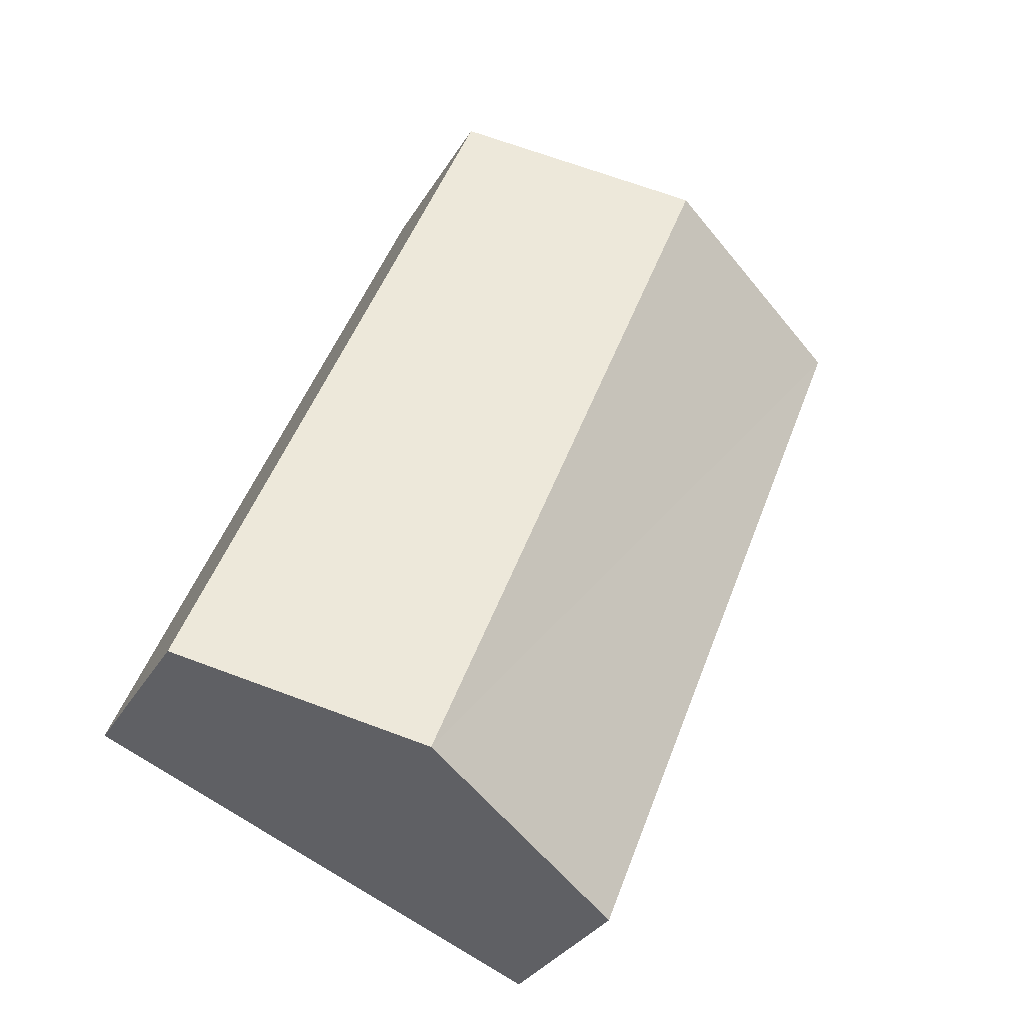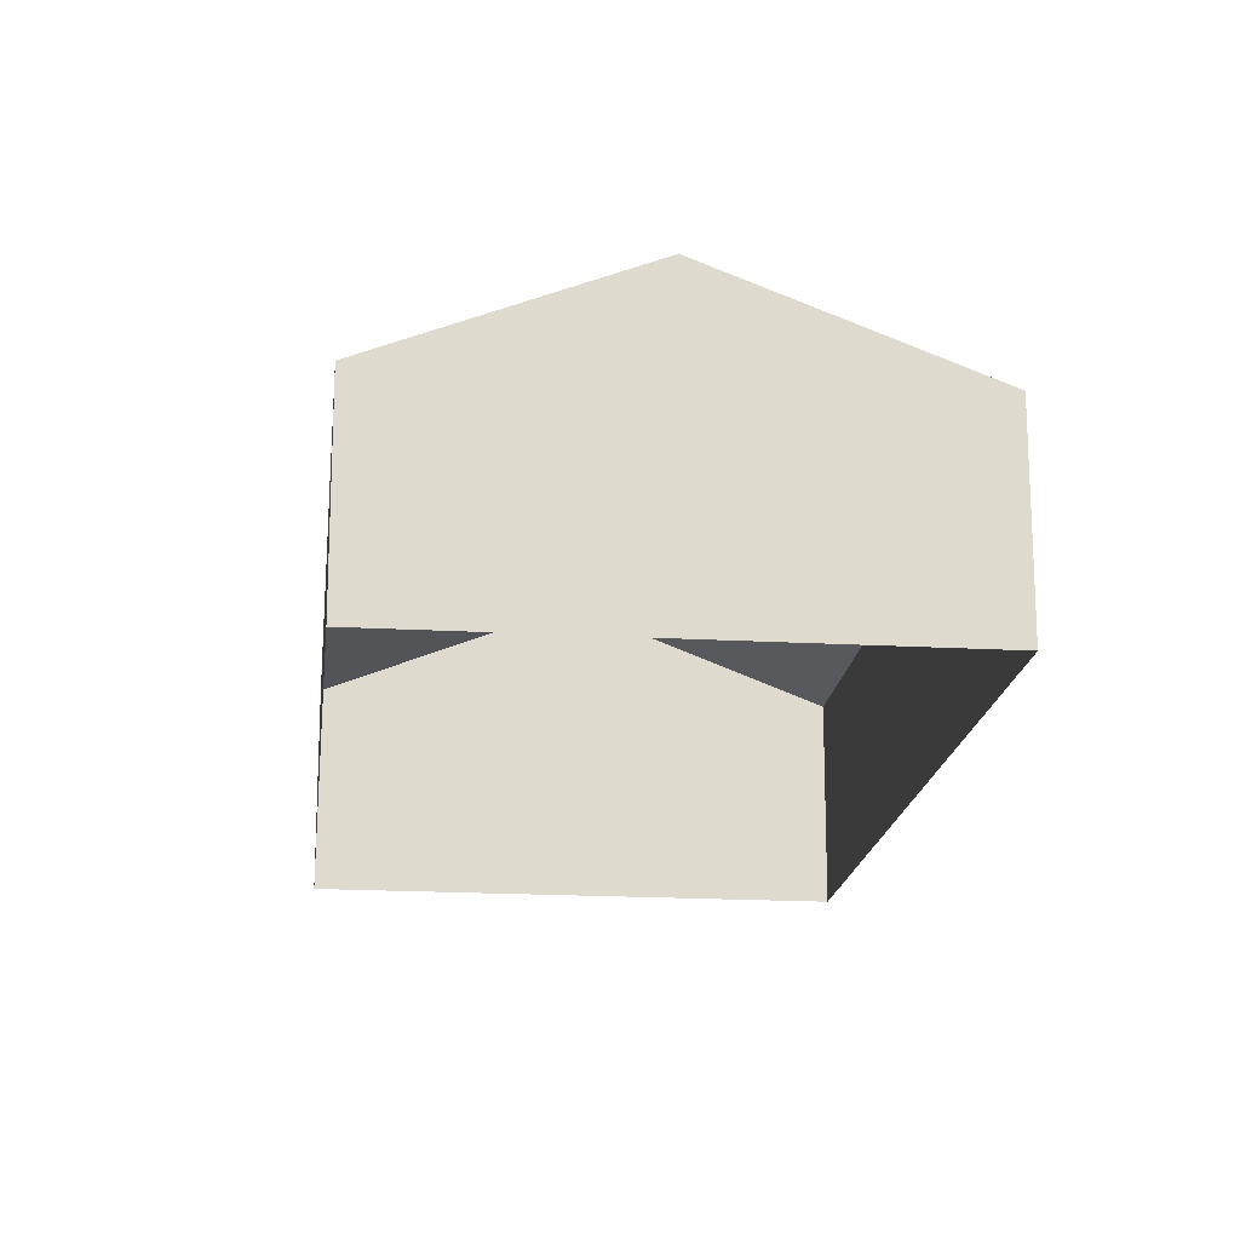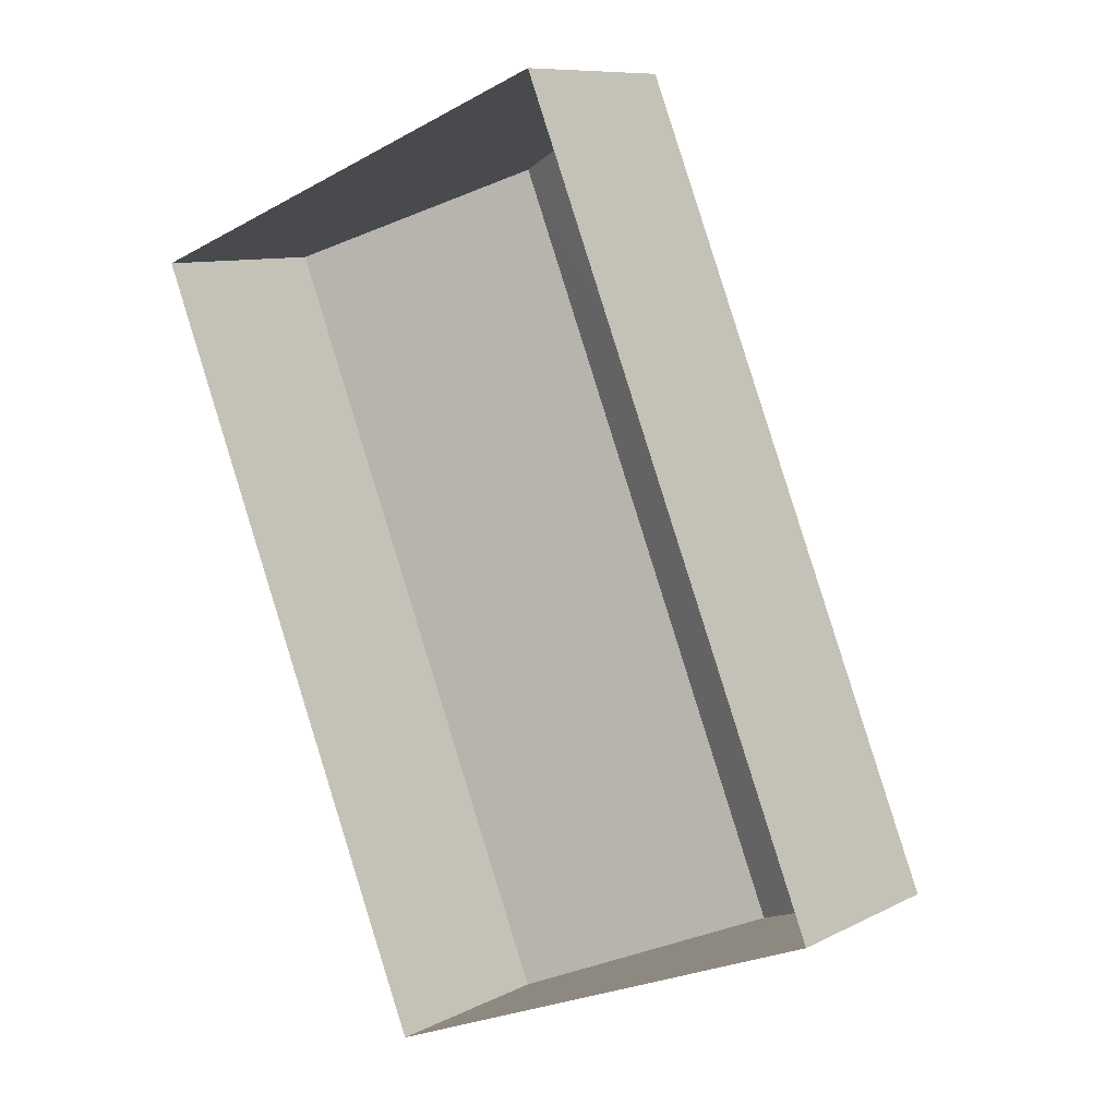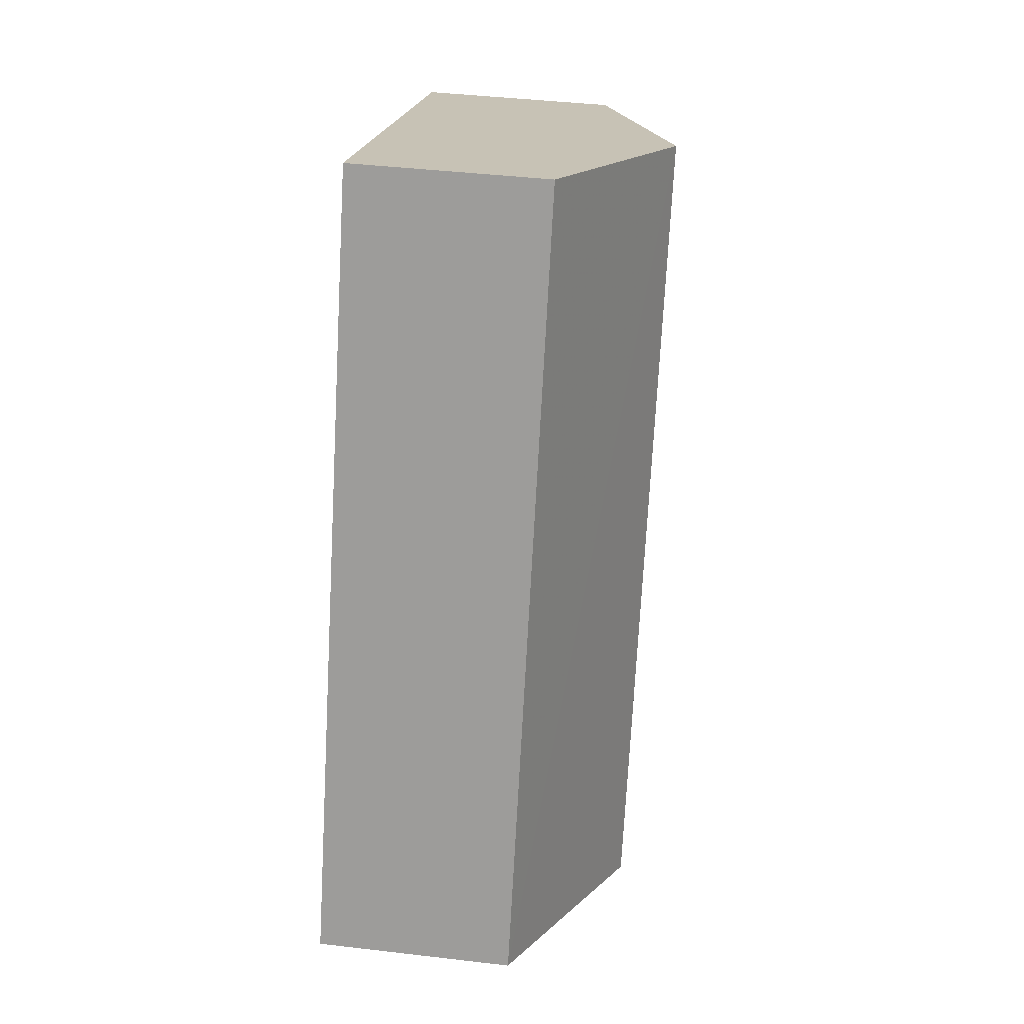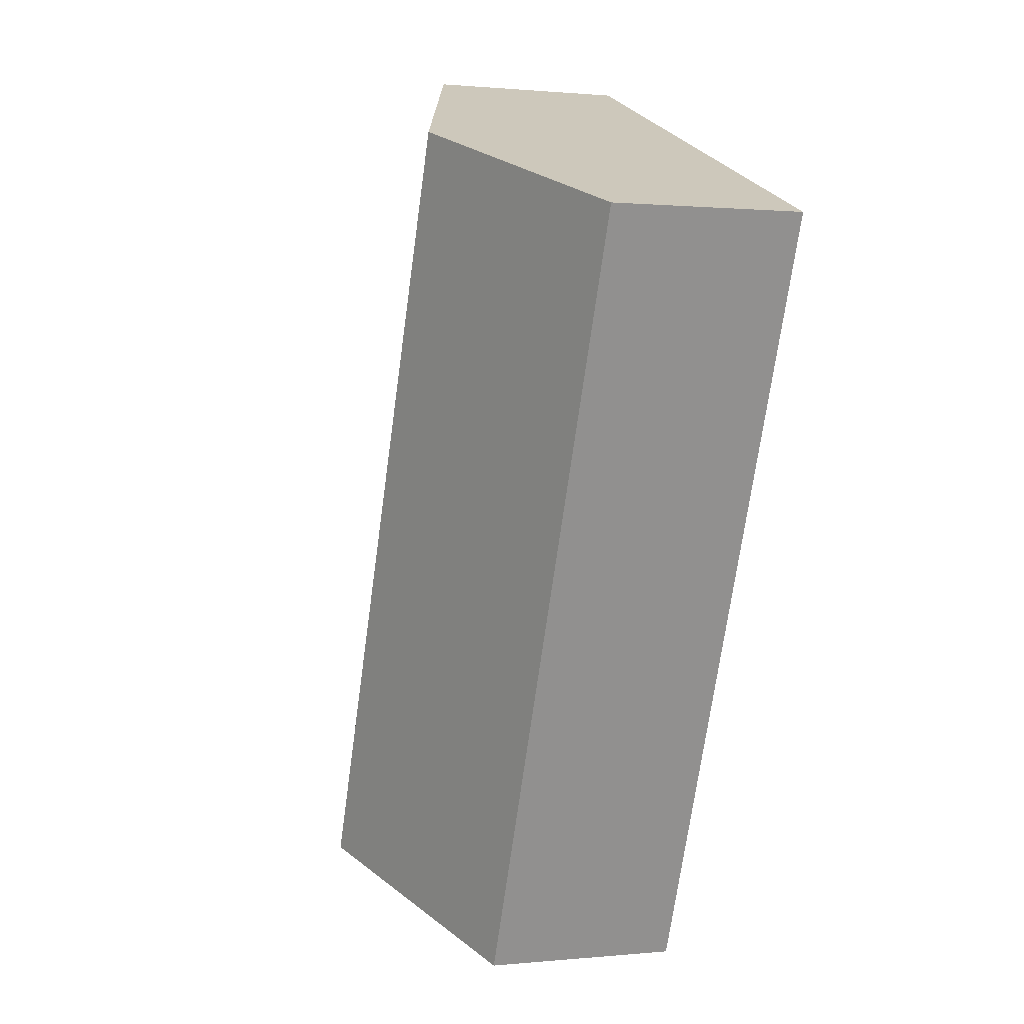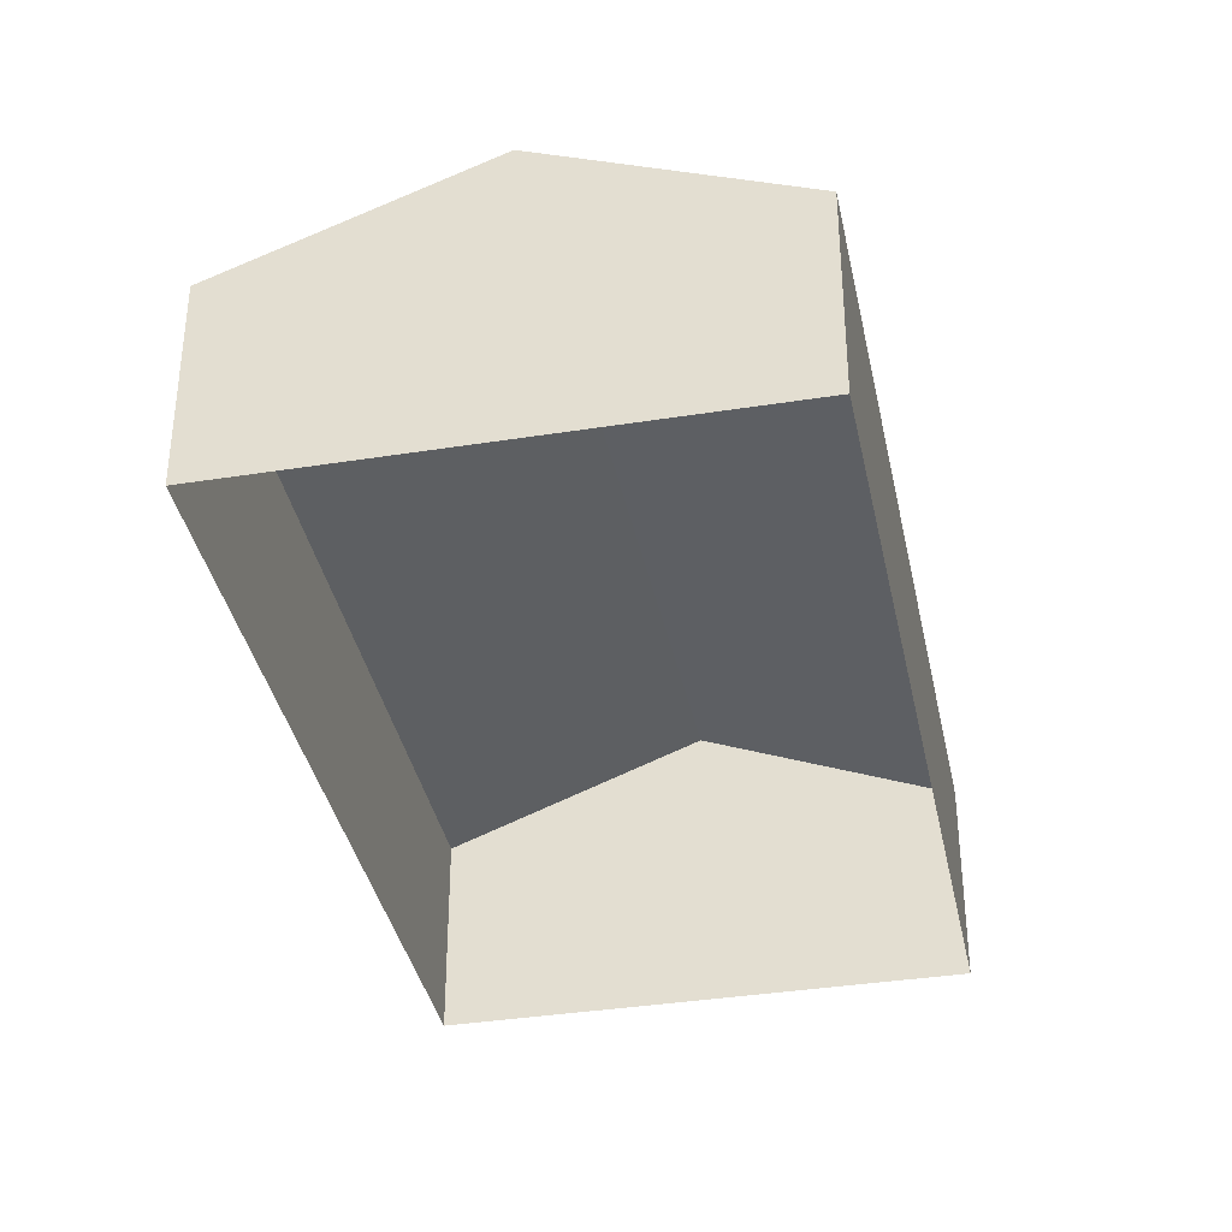
<metadata>
{"format":"obj","ext":"obj","renderer":"f3d","projection":"perspective","resolution":1024,"background":"white","views":[{"elev":-31.9,"azim":-26.0,"up":"+Y"},{"elev":-18.1,"azim":-28.3,"up":"+Z"},{"elev":9.3,"azim":-142.8,"up":"+Y"},{"elev":40.4,"azim":-81.8,"up":"+Y"},{"elev":0.6,"azim":68.9,"up":"+Y"},{"elev":-37.0,"azim":169.6,"up":"+Z"}]}
</metadata>
<code>
v -2.196e+05 -1.246e+05 14.29
v -2.196e+05 -1.246e+05 14.29
v -2.196e+05 -1.246e+05 14.29
v -2.196e+05 -1.245e+05 14.29
v -2.196e+05 -1.246e+05 19.06
v -2.196e+05 -1.246e+05 17.5
v -2.196e+05 -1.246e+05 19.06
v -2.196e+05 -1.245e+05 17.5
v -2.196e+05 -1.246e+05 17.5
v -2.196e+05 -1.246e+05 17.5
f 1 2 3
f 1 4 2
f 5 6 7
f 5 8 6
f 7 9 5
f 7 10 9
f 6 1 7
f 1 3 7
f 3 10 7
f 9 2 5
f 2 4 5
f 4 8 5
f 8 4 1
f 6 8 1
f 9 3 2
f 9 10 3

</code>
